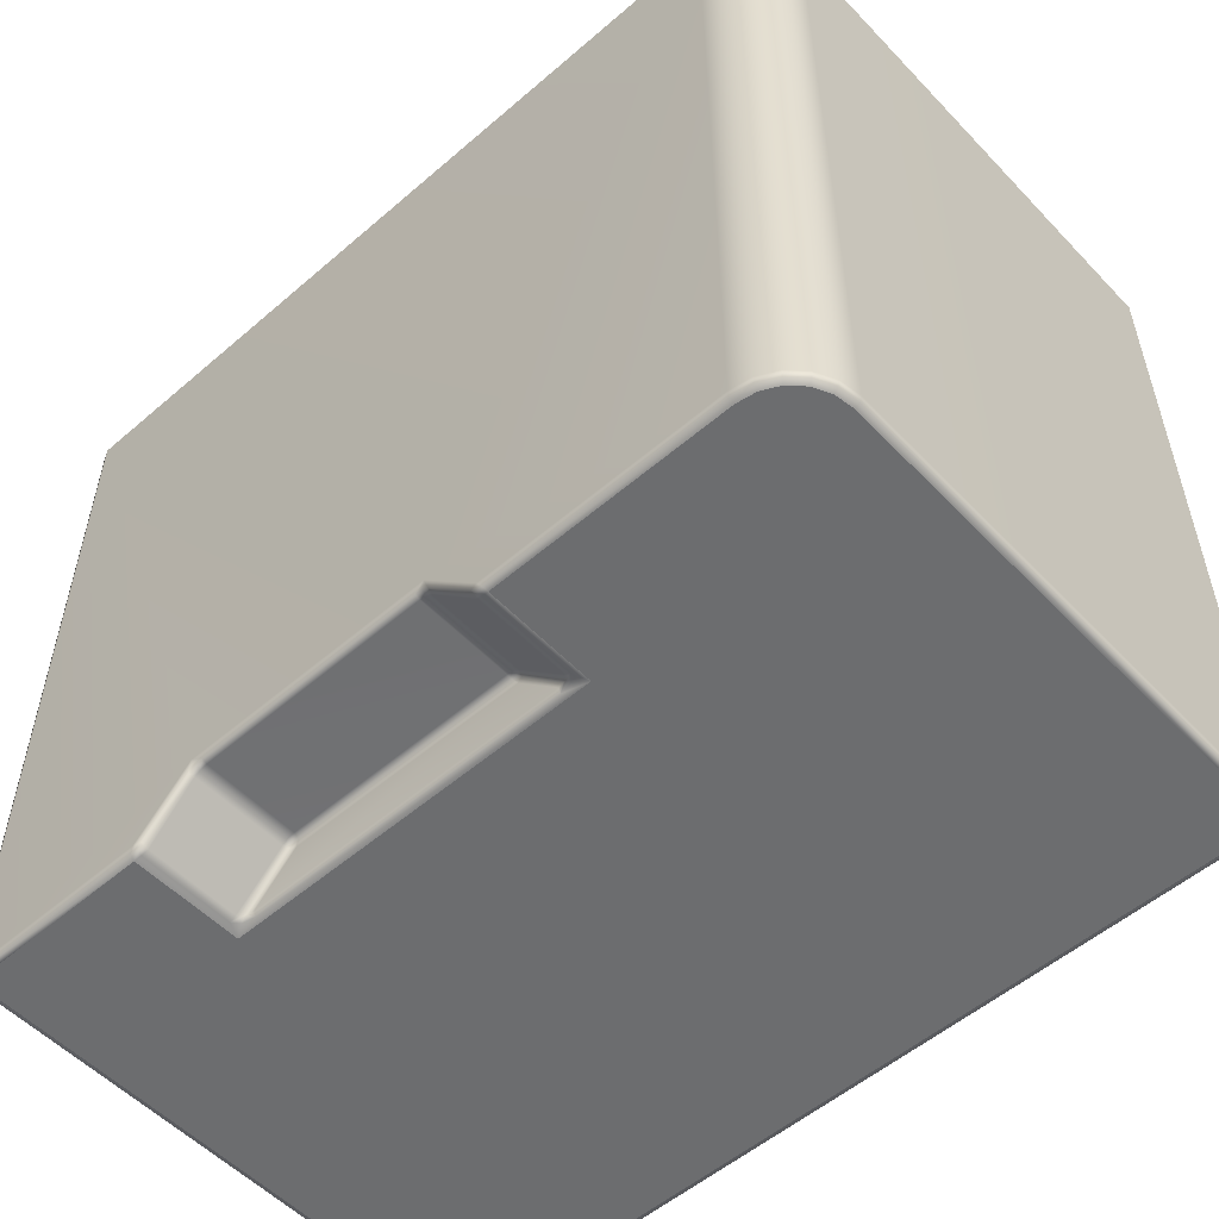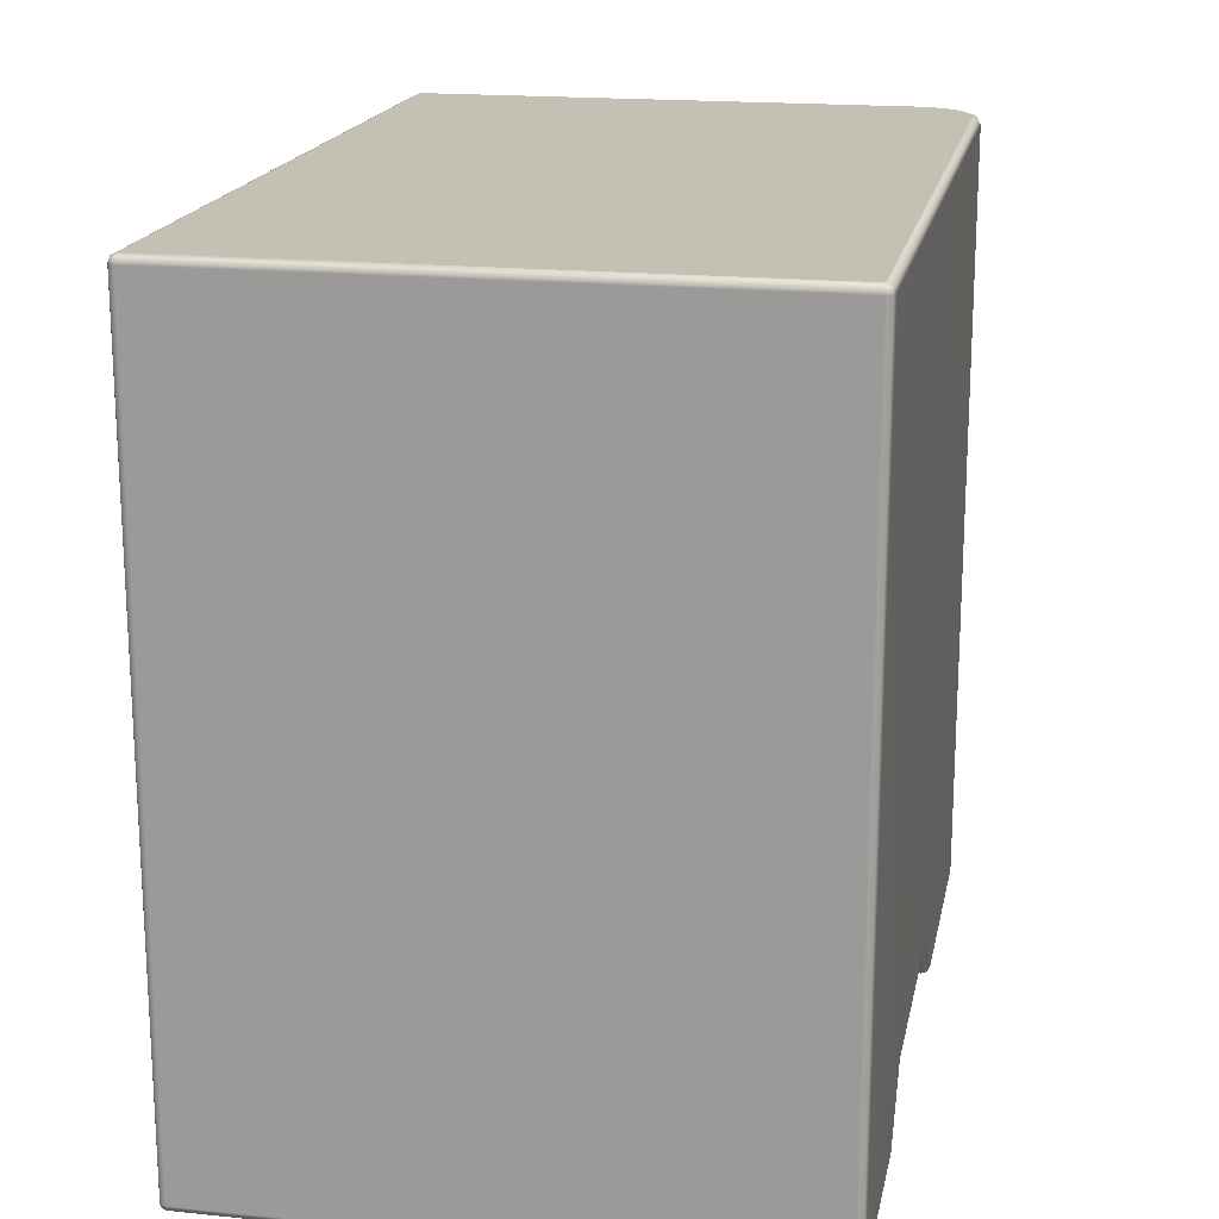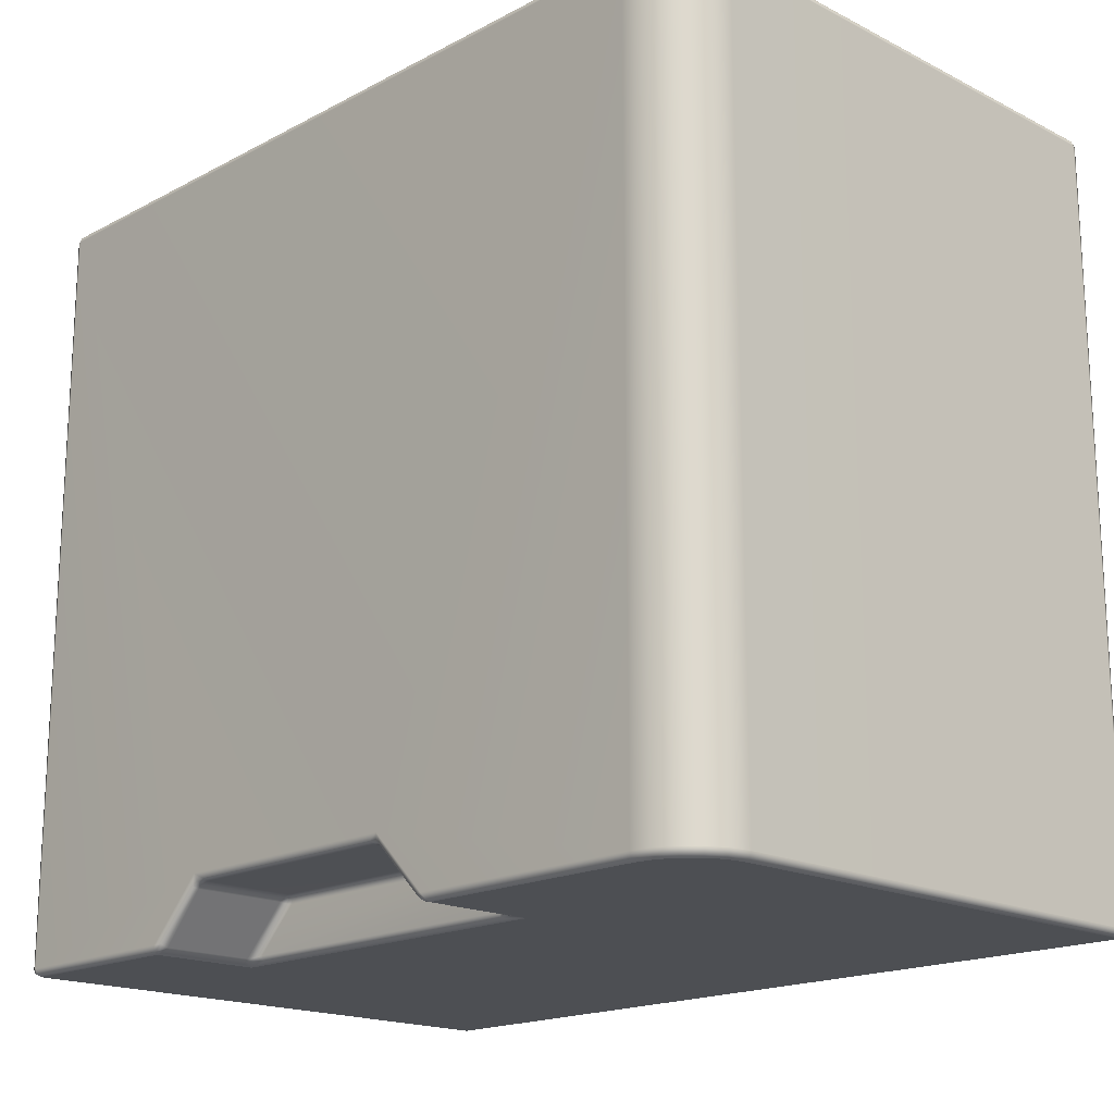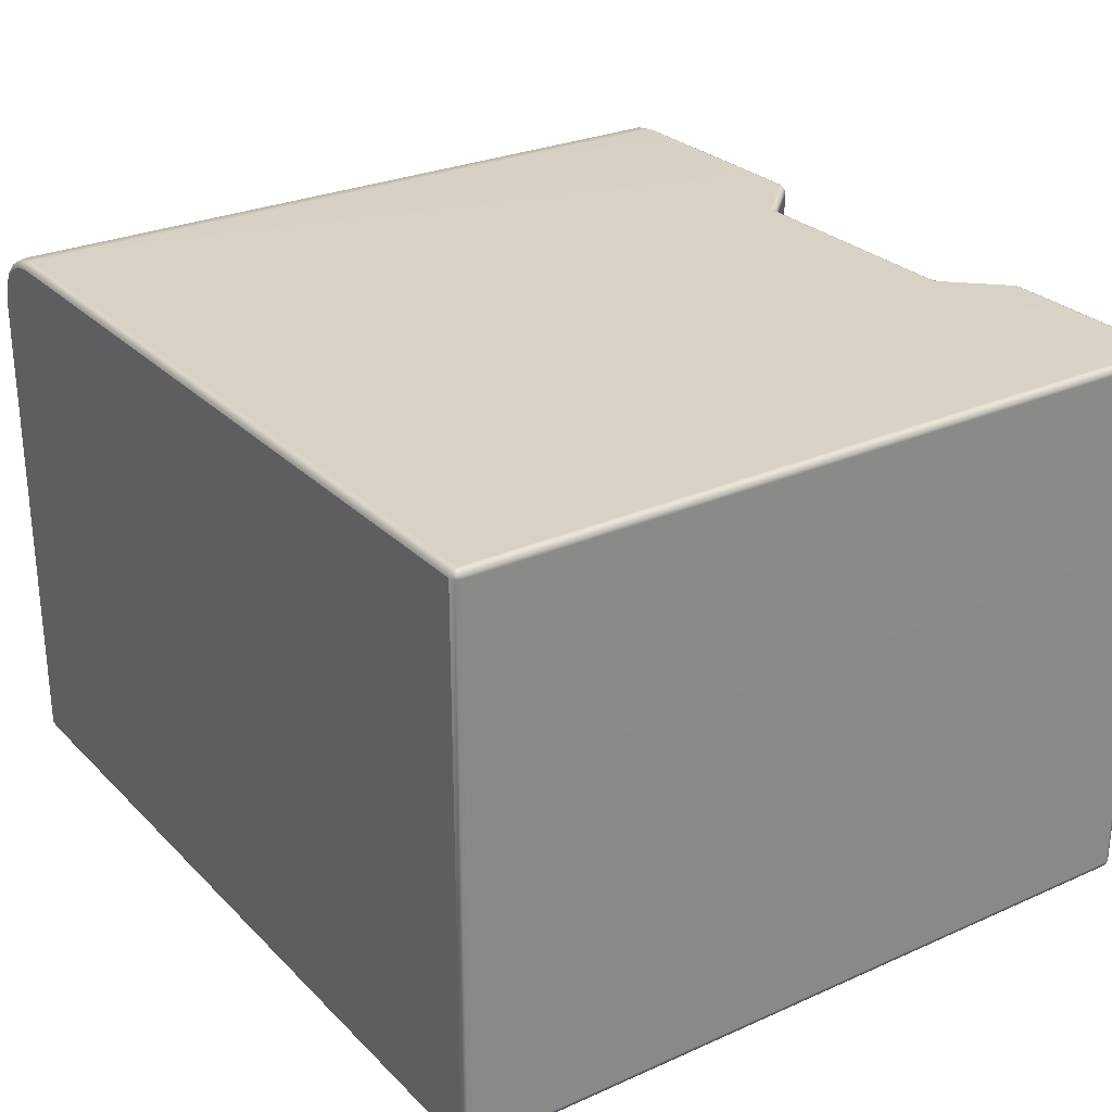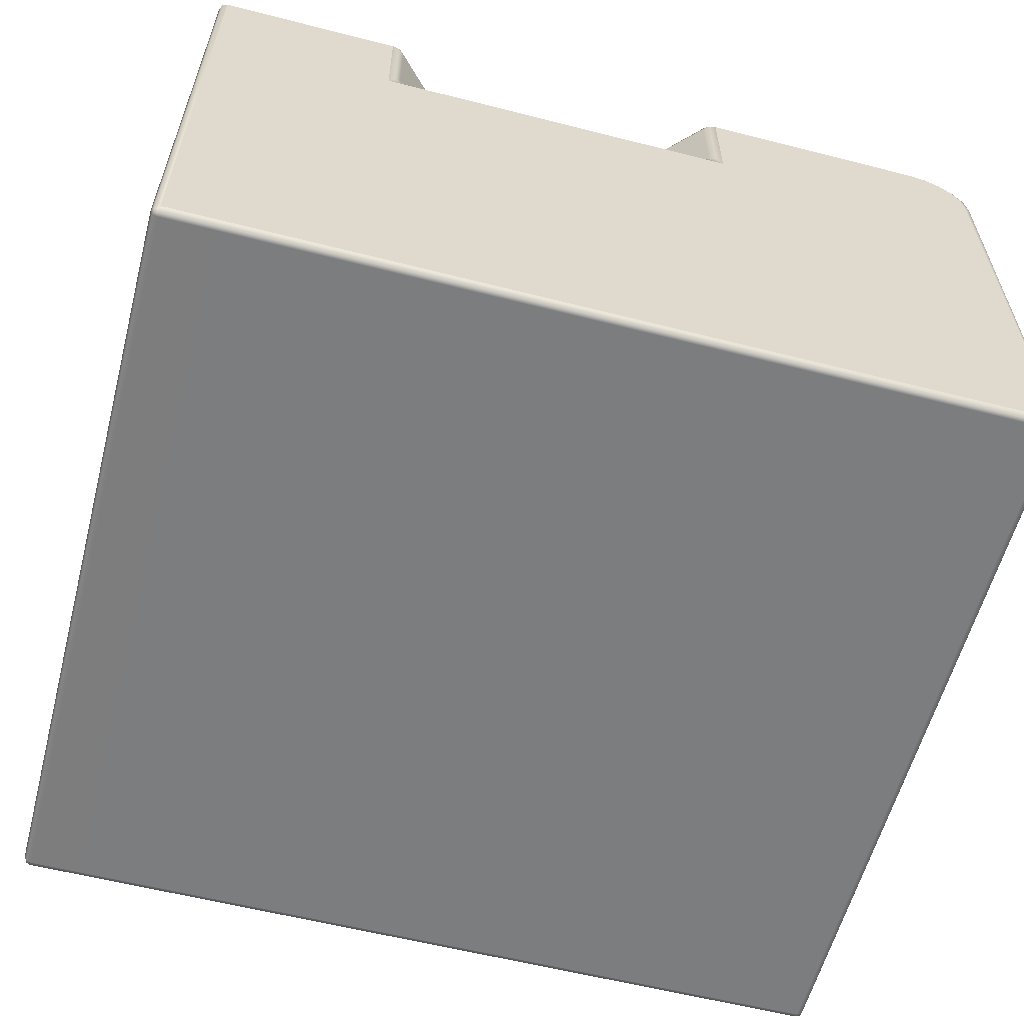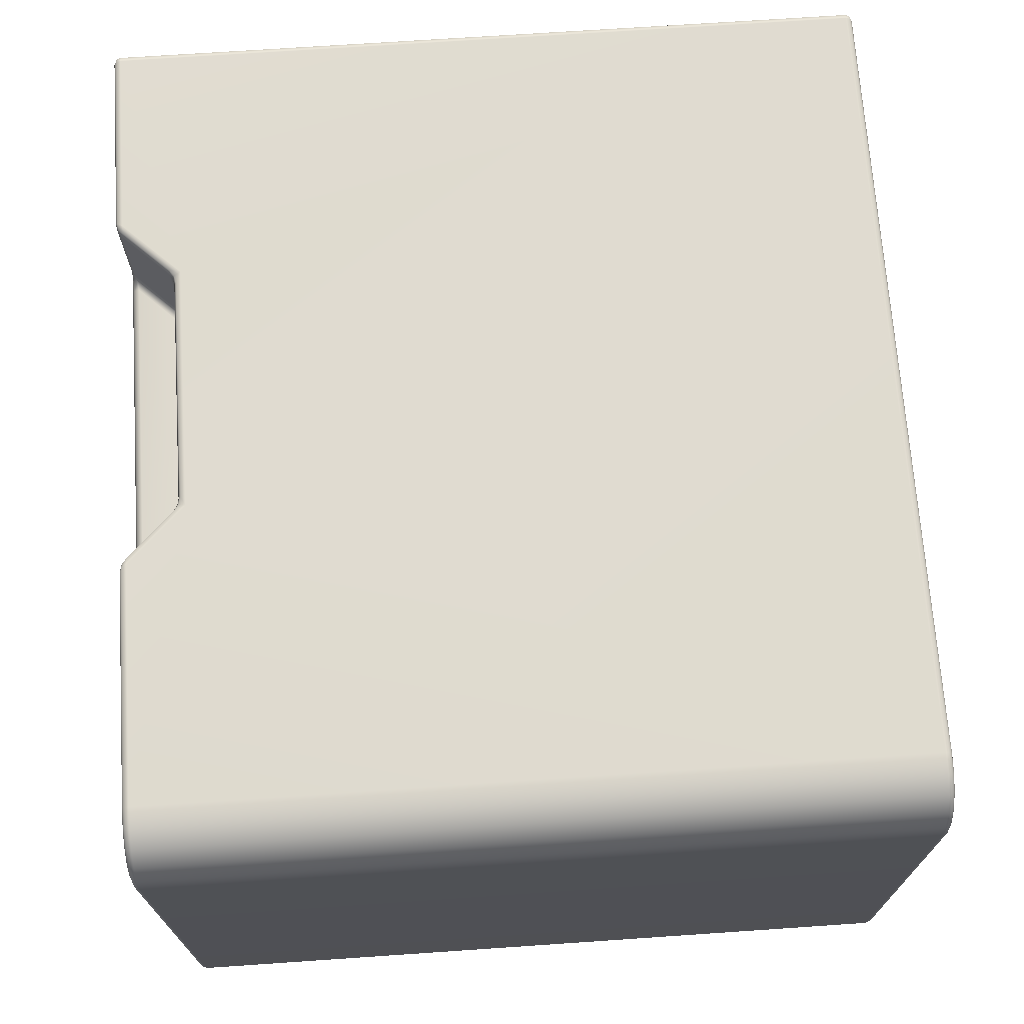
<metadata>
{"format":"obj","ext":"obj","renderer":"f3d","projection":"perspective","resolution":1024,"background":"white","views":[{"elev":-54.2,"azim":-137.6,"up":"+Z"},{"elev":18.1,"azim":101.2,"up":"+Z"},{"elev":-17.9,"azim":-134.4,"up":"+Z"},{"elev":27.4,"azim":55.7,"up":"+Y"},{"elev":-59.0,"azim":165.3,"up":"+Y"},{"elev":70.2,"azim":-93.9,"up":"+Y"}]}
</metadata>
<code>
g ENV_FFABB_MidPlatform_TravelatorGarage_SolidPlatform_MO
v 0.02053 0.07002 7.16
v 0.02956 0.0295 7.151
v 0.02053 0.02046 7.11
v -8.583e-05 0.07002 7.11
v 0.02053 4.65 7.16
v -8.583e-05 0.07002 0.07002
v 0.02053 0.02046 0.07002
v -8.583e-05 4.651 7.11
v 0.04901 4.83 7.16
v 0.02053 0.07002 0.02046
v 0.02956 0.0295 0.0295
v 0.02053 4.65 0.02046
v -8.583e-05 4.651 0.07002
v 0.02933 4.837 0.07002
v 0.04901 4.83 0.02046
v 0.02933 4.837 7.11
v 0.1315 4.992 7.16
v 0.1145 5.004 0.07002
v 0.1315 4.992 0.02046
v 0.1145 5.004 7.11
v 0.2595 5.12 7.16
v 0.2472 5.137 0.07002
v 0.2595 5.12 0.02046
v 0.2472 5.137 7.11
v 0.4209 5.202 7.16
v 0.4145 5.222 0.07002
v 0.4209 5.202 0.02046
v 0.4145 5.222 7.11
v 0.6016 5.231 7.16
v 0.6 5.251 0.07002
v 0.6016 5.231 0.02046
v 0.6 5.251 7.11
v 3.315 5.251 0.6071
v 2.789 5.251 0.07002
v 2.755 5.231 0.02046
v 2.821 5.212 0.02834
v 2.86 5.231 0.07211
v 3.281 5.231 0.5015
v 3.342 5.231 0.5429
v 7.927 5.231 7.16
v 3.414 5.231 0.5575
v 5.639 5.251 0.6071
v 5.539 5.231 0.5575
v 5.612 5.231 0.5427
v 5.673 5.231 0.5005
v 7.927 5.251 7.11
v 6.153 5.251 0.07002
v 6.082 5.231 0.07211
v 7.927 5.251 0.07002
v 6.187 5.231 0.02046
v 6.121 5.212 0.02834
v 7.927 5.231 0.02046
v 7.976 5.231 0.07002
v 7.967 5.222 0.0295
v 7.976 5.181 0.02046
v 7.976 5.231 7.11
v 7.967 5.222 7.151
v 7.976 5.181 7.16
v 7.997 5.181 0.07002
v 7.997 5.181 7.11
v 7.997 0.07002 0.07002
v 7.976 0.07002 0.02046
v 7.997 0.07002 7.11
v 7.976 0.07002 7.16
v 7.976 0.02046 0.07002
v 7.967 0.0295 0.0295
v 7.976 0.02046 7.11
v 7.967 0.0295 7.151
v 7.927 5.231 7.16
v 7.967 5.222 7.151
v 7.976 5.181 7.16
v 7.927 5.181 7.18
v 0.6016 5.231 7.16
v 0.6055 5.181 7.18
v 0.4209 5.202 7.16
v 0.4365 5.154 7.18
v 0.2595 5.12 7.16
v 0.2889 5.079 7.18
v 0.1315 4.992 7.16
v 0.172 4.962 7.18
v 0.04901 4.83 7.16
v 0.09672 4.815 7.18
v 7.927 0.07002 7.18
v 0.02053 4.65 7.16
v 0.07008 4.646 7.18
v 0.07008 0.07002 7.18
v 7.976 0.07002 7.16
v 0.02053 0.07002 7.16
v 7.927 0.02046 7.16
v 7.967 0.0295 7.151
v 7.976 0.02046 7.11
v 0.07008 0.02046 7.16
v 0.02956 0.0295 7.151
v 0.02053 0.02046 7.11
v 7.927 8.583e-05 7.11
v 0.07008 8.583e-05 7.11
v 0.07008 8.583e-05 0.07002
v 0.02053 0.02046 0.07002
v 7.927 8.583e-05 0.07002
v 7.976 0.02046 0.07002
v 7.927 0.02046 0.02046
v 7.967 0.0295 0.0295
v 7.976 0.07002 0.02046
v 0.07008 0.02046 0.02046
v 0.02956 0.0295 0.0295
v 0.02053 0.07002 0.02046
v 7.927 0.07002 8.583e-05
v 7.976 5.181 0.02046
v 0.07008 0.07002 8.583e-05
v 0.02053 4.65 0.02046
v 0.07008 4.646 8.583e-05
v 0.04901 4.83 0.02046
v 0.09672 4.815 8.583e-05
v 0.1315 4.992 0.02046
v 0.172 4.962 8.583e-05
v 0.2595 5.12 0.02046
v 0.2889 5.079 8.583e-05
v 0.4209 5.202 0.02046
v 0.4365 5.154 8.583e-05
v 0.6016 5.231 0.02046
v 0.6055 5.181 8.583e-05
v 2.755 5.231 0.02046
v 2.743 5.181 8.583e-05
v 2.808 5.176 0.01305
v 2.821 5.212 0.02834
v 2.808 4.321 0.01305
v 2.744 4.181 8.583e-05
v 2.86 4.258 0.01606
v 2.981 4.231 0.02046
v 5.964 4.231 0.02046
v 6.199 4.181 8.583e-05
v 6.083 4.258 0.01606
v 6.134 4.321 0.01305
v 6.135 5.176 0.01305
v 6.2 5.181 8.583e-05
v 6.121 5.212 0.02834
v 6.187 5.231 0.02046
v 7.927 5.231 0.02046
v 7.927 5.181 8.583e-05
v 7.967 5.222 0.0295
v 7.927 5.181 8.583e-05
v 6.2 5.181 8.583e-05
v 6.199 4.181 8.583e-05
v 7.927 0.07002 8.583e-05
v 0.07008 0.07002 8.583e-05
v 2.744 4.181 8.583e-05
v 0.07008 4.646 8.583e-05
v 0.09672 4.815 8.583e-05
v 0.172 4.962 8.583e-05
v 0.2889 5.079 8.583e-05
v 0.4365 5.154 8.583e-05
v 0.6055 5.181 8.583e-05
v 2.743 5.181 8.583e-05
v 7.927 0.07002 7.18
v 0.6055 5.181 7.18
v 7.927 5.181 7.18
v 0.4365 5.154 7.18
v 0.2889 5.079 7.18
v 0.172 4.962 7.18
v 0.09672 4.815 7.18
v 0.07008 4.646 7.18
v 0.07008 0.07002 7.18
v 2.821 5.212 0.02834
v 2.863 5.161 0.04941
v 2.86 5.231 0.07211
v 2.808 5.176 0.01305
v 3.281 5.231 0.5015
v 2.863 4.321 0.04988
v 2.808 4.321 0.01305
v 3.295 5.181 0.4871
v 2.897 4.271 0.05891
v 2.86 4.258 0.01606
v 2.981 4.231 0.02046
v 3.35 5.181 0.5242
v 3.342 5.231 0.5429
v 3.414 5.231 0.5575
v 3.295 4.321 0.4873
v 3.35 4.321 0.5242
v 3.414 5.181 0.5371
v 5.539 5.231 0.5575
v 3.318 4.271 0.4774
v 2.981 4.251 0.07002
v 5.964 4.251 0.07002
v 5.964 4.231 0.02046
v 3.414 4.321 0.5371
v 3.373 4.251 0.4672
v 6.046 4.271 0.05914
v 6.083 4.258 0.01606
v 6.134 4.321 0.01305
v 5.58 4.251 0.4672
v 3.355 4.28 0.5114
v 3.405 4.271 0.5142
v 5.539 4.321 0.5371
v 5.548 4.271 0.5142
v 5.635 4.271 0.4772
v 6.08 4.321 0.05034
v 5.539 5.181 0.5371
v 5.604 4.321 0.5239
v 5.604 5.181 0.5239
v 5.612 5.231 0.5427
v 5.673 5.231 0.5005
v 5.598 4.28 0.5114
v 5.658 4.321 0.4869
v 5.658 5.181 0.4864
v 6.082 5.231 0.07211
v 6.08 5.161 0.04965
v 6.121 5.212 0.02834
v 6.135 5.176 0.01305
g ENV_FFABB_MidPlatform_TravelatorGarage_SolidPlatform_MO_0
f 3 2 1
f 4 3 1
f 1 5 4
f 3 4 6
f 7 3 6
f 5 8 4
f 5 9 8
f 6 10 7
f 10 11 7
f 10 6 12
f 6 4 13
f 6 13 12
f 4 8 13
f 13 14 12
f 13 8 14
f 14 15 12
f 9 16 8
f 8 16 14
f 9 17 16
f 14 18 15
f 14 16 18
f 18 19 15
f 17 20 16
f 16 20 18
f 17 21 20
f 18 22 19
f 18 20 22
f 22 23 19
f 21 24 20
f 20 24 22
f 21 25 24
f 22 26 23
f 22 24 26
f 26 27 23
f 25 28 24
f 24 28 26
f 28 25 29
f 27 26 30
f 26 28 30
f 31 27 30
f 32 28 29
f 28 32 30
f 30 32 33
f 34 30 33
f 31 30 34
f 35 31 34
f 36 35 34
f 37 36 34
f 34 33 37
f 33 38 37
f 33 39 38
f 29 40 32
f 41 39 33
f 33 42 41
f 42 43 41
f 42 44 43
f 45 44 42
f 32 46 33
f 40 46 32
f 46 42 33
f 45 42 47
f 48 45 47
f 47 42 49
f 42 46 49
f 47 50 48
f 50 47 49
f 50 51 48
f 52 50 49
f 49 53 52
f 49 46 53
f 53 54 52
f 55 54 53
f 46 40 56
f 46 56 53
f 40 57 56
f 56 57 58
f 59 55 53
f 53 56 59
f 60 56 58
f 56 60 59
f 55 59 61
f 61 59 60
f 62 55 61
f 63 60 58
f 63 61 60
f 64 63 58
f 61 65 62
f 61 63 65
f 65 66 62
f 63 67 65
f 63 64 67
f 64 68 67
f 71 70 69
f 72 71 69
f 72 69 73
f 74 72 73
f 73 75 74
f 75 76 74
f 76 75 77
f 78 76 77
f 78 77 79
f 80 78 79
f 80 79 81
f 82 80 81
f 71 72 83
f 82 81 84
f 85 82 84
f 86 85 84
f 87 71 83
f 88 86 84
f 83 89 87
f 89 83 86
f 89 90 87
f 91 90 89
f 86 88 92
f 92 89 86
f 88 93 92
f 92 93 94
f 95 91 89
f 95 89 92
f 96 92 94
f 96 95 92
f 97 96 94
f 95 96 97
f 98 97 94
f 91 95 99
f 99 95 97
f 100 91 99
f 99 101 100
f 101 99 97
f 101 102 100
f 103 102 101
f 97 98 104
f 104 101 97
f 98 105 104
f 104 105 106
f 107 103 101
f 107 101 104
f 103 107 108
f 109 104 106
f 109 107 104
f 106 110 109
f 110 111 109
f 110 112 111
f 112 113 111
f 112 114 113
f 114 115 113
f 114 116 115
f 116 117 115
f 116 118 117
f 118 119 117
f 119 118 120
f 121 119 120
f 121 120 122
f 123 121 122
f 124 123 122
f 125 124 122
f 124 126 123
f 126 127 123
f 126 128 127
f 127 128 129
f 127 129 130
f 131 127 130
f 130 132 131
f 131 132 133
f 131 133 134
f 135 131 134
f 135 134 136
f 137 135 136
f 135 137 138
f 139 135 138
f 139 138 108
f 107 139 108
f 138 140 108
f 143 142 141
f 144 143 141
f 143 144 145
f 146 143 145
f 147 146 145
f 147 148 146
f 148 149 146
f 146 149 150
f 146 150 151
f 146 151 152
f 152 153 146
f 156 155 154
f 155 157 154
f 154 157 158
f 154 158 159
f 154 159 160
f 154 160 161
f 161 162 154
f 165 164 163
f 164 166 163
f 165 167 164
f 164 168 166
f 168 169 166
f 167 170 164
f 164 170 168
f 168 171 169
f 171 172 169
f 173 172 171
f 170 167 174
f 167 175 174
f 174 175 176
f 170 177 168
f 168 177 171
f 178 177 170
f 174 178 170
f 179 174 176
f 176 180 179
f 177 181 171
f 177 178 181
f 182 173 171
f 171 181 182
f 173 182 183
f 184 173 183
f 185 178 174
f 179 185 174
f 181 186 182
f 182 186 183
f 183 187 184
f 187 188 184
f 189 188 187
f 186 190 183
f 183 190 187
f 178 191 181
f 181 191 192
f 192 191 178
f 185 192 178
f 186 181 192
f 185 179 193
f 185 193 192
f 192 194 186
f 194 190 186
f 193 194 192
f 190 195 187
f 190 194 195
f 196 189 187
f 187 195 196
f 179 197 193
f 180 197 179
f 193 198 194
f 198 193 197
f 197 180 199
f 199 198 197
f 180 200 199
f 199 200 201
f 194 202 195
f 198 202 194
f 195 202 198
f 203 195 198
f 203 198 199
f 195 203 196
f 204 199 201
f 204 203 199
f 203 204 196
f 204 201 205
f 204 206 196
f 206 204 205
f 189 196 206
f 205 207 206
f 208 189 206
f 207 208 206

</code>
